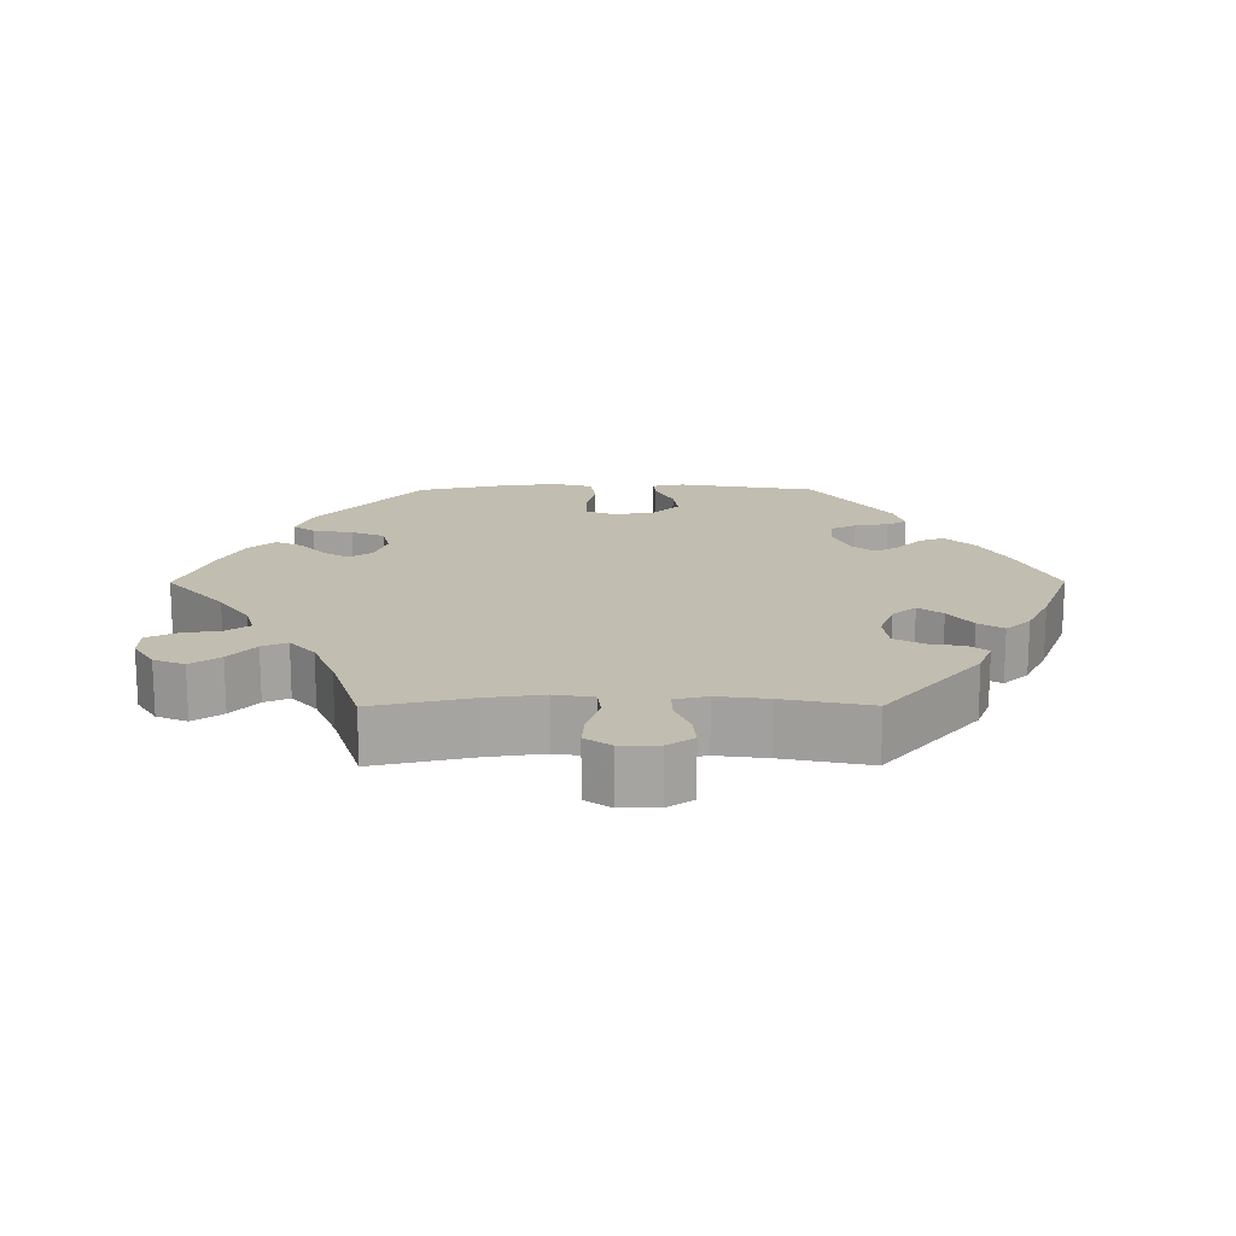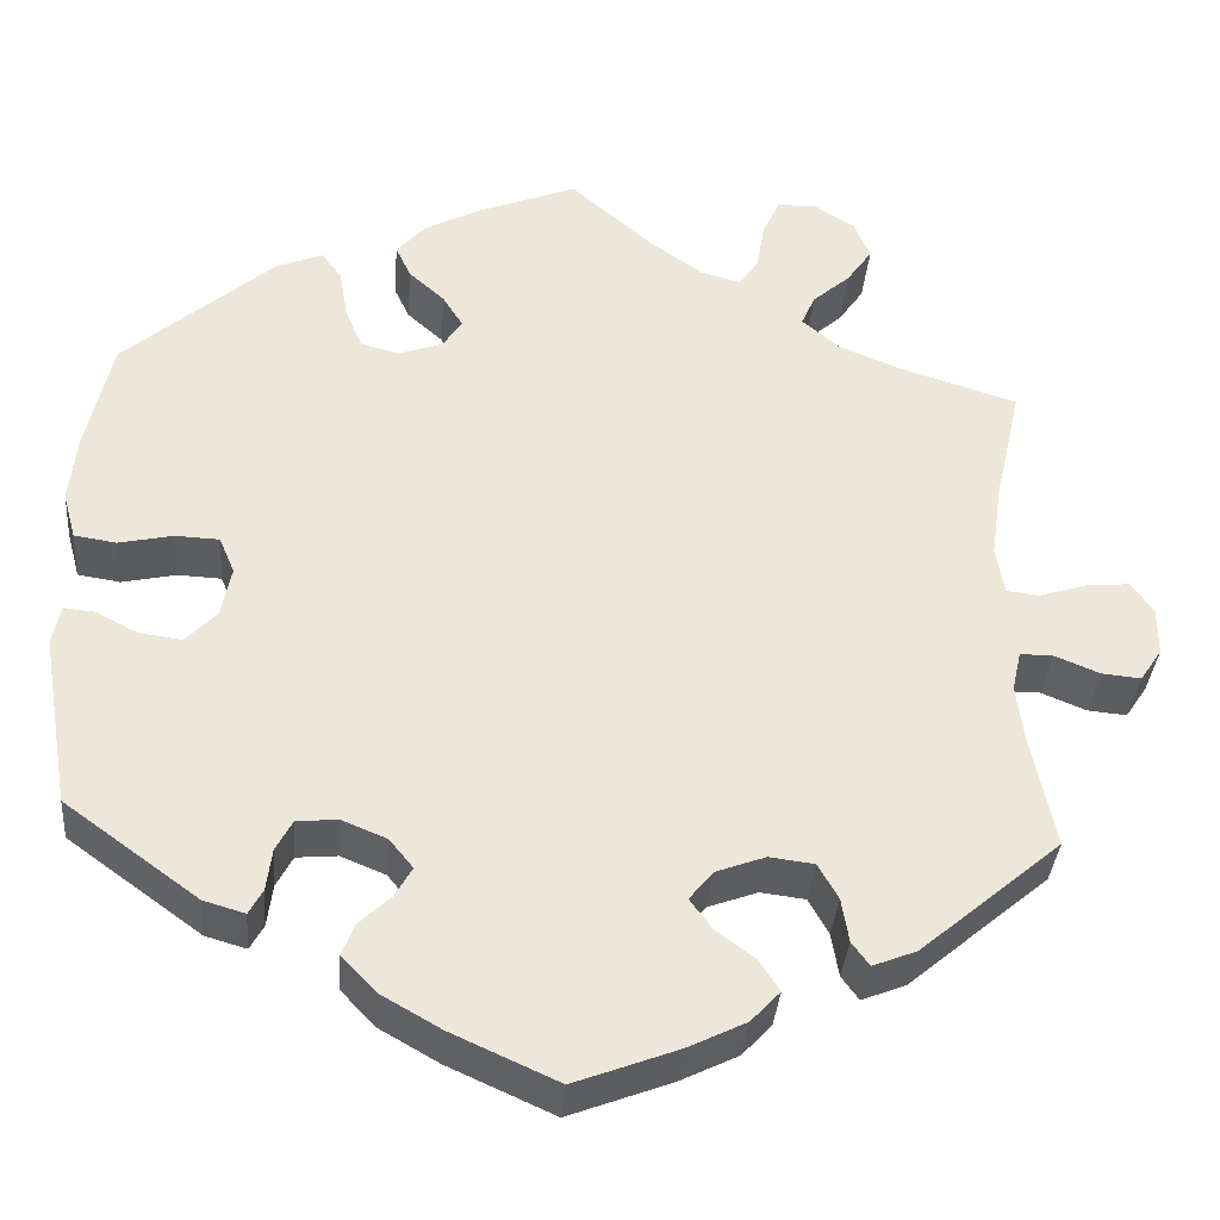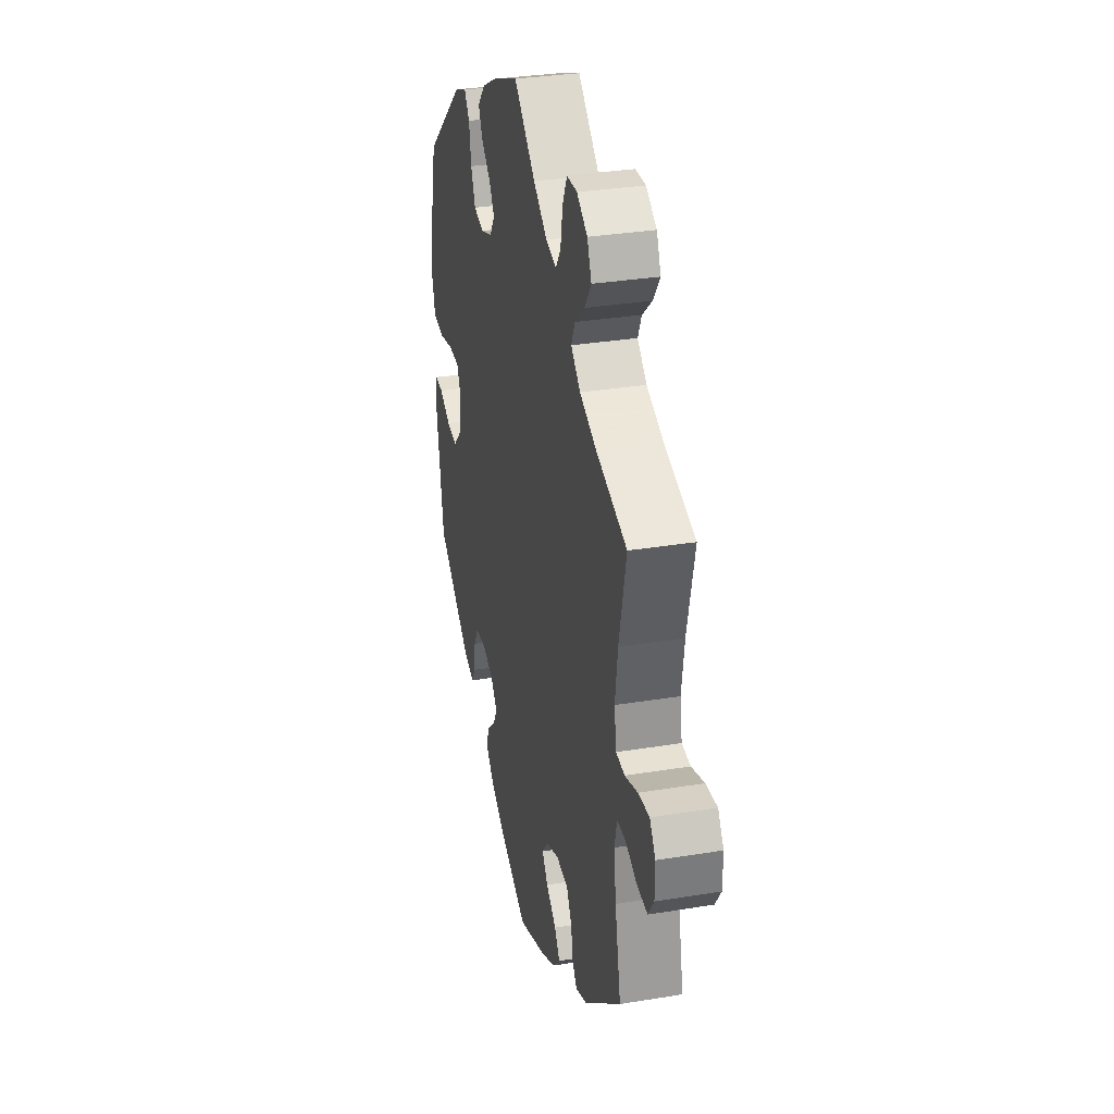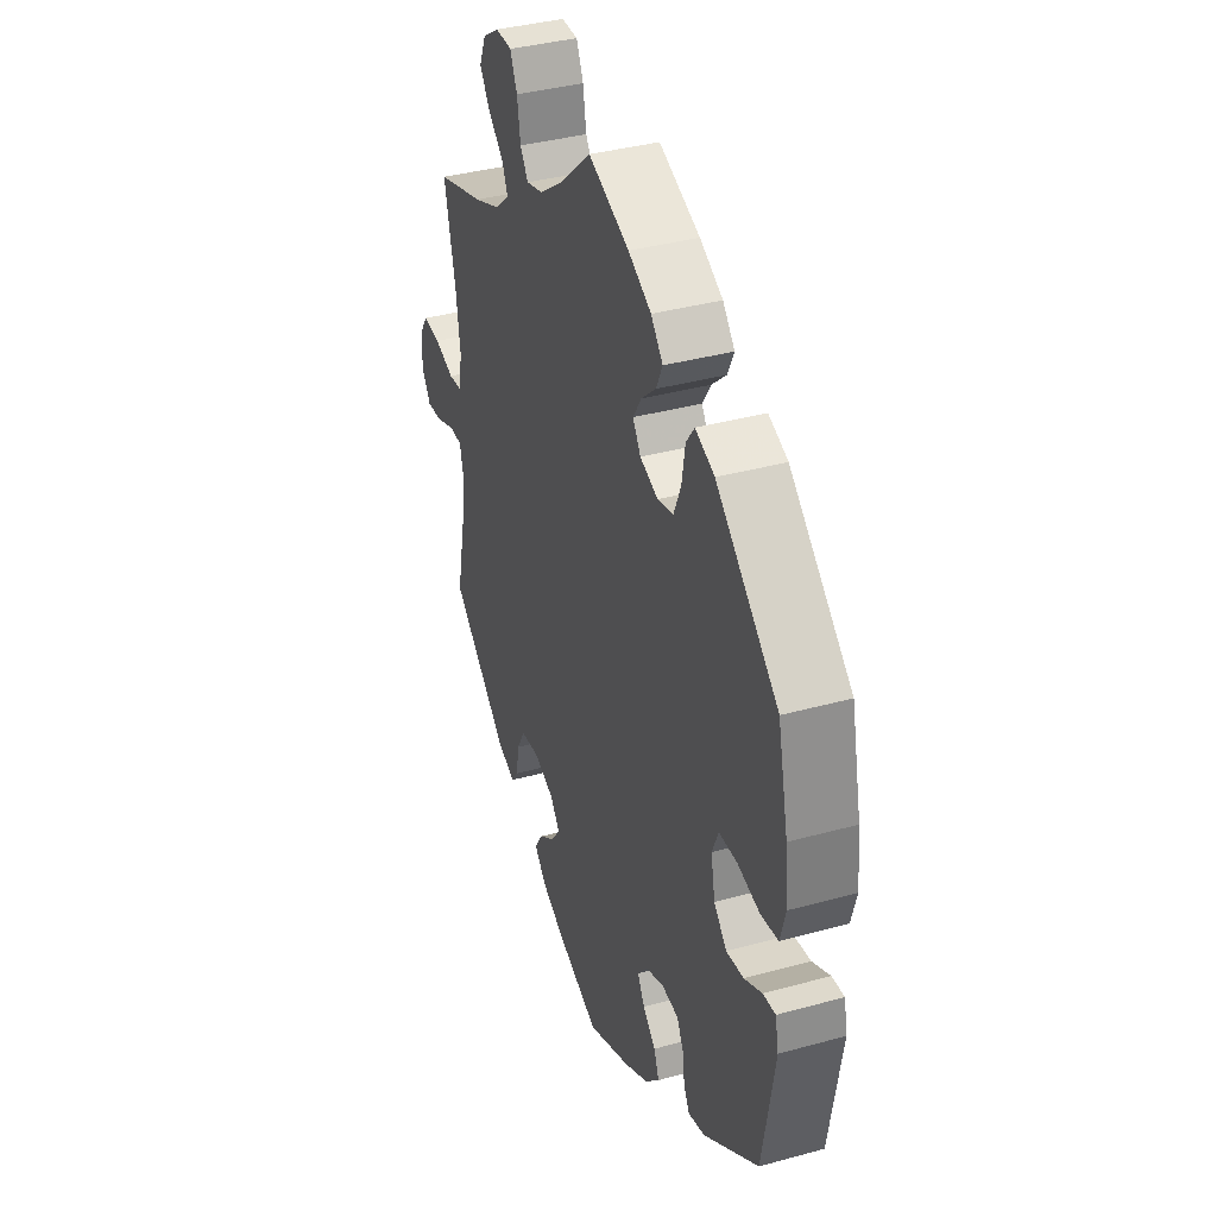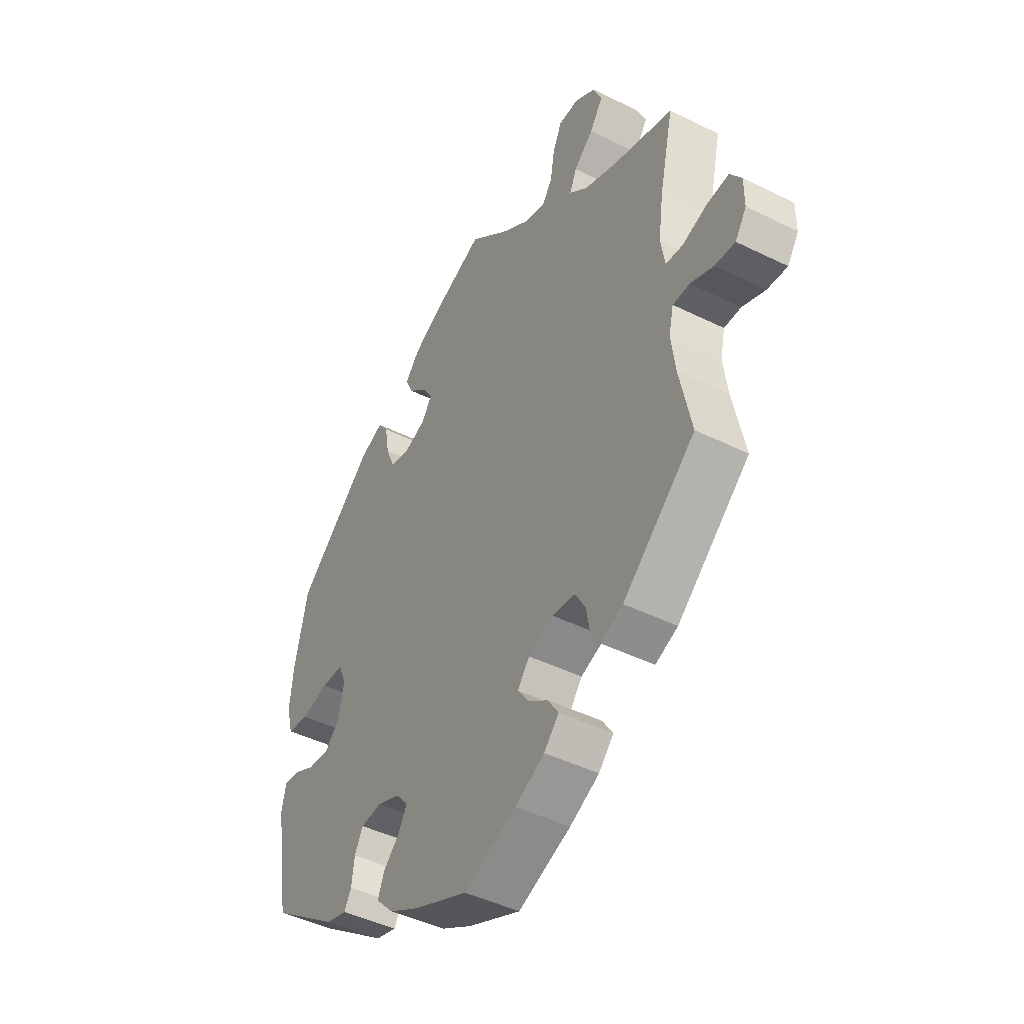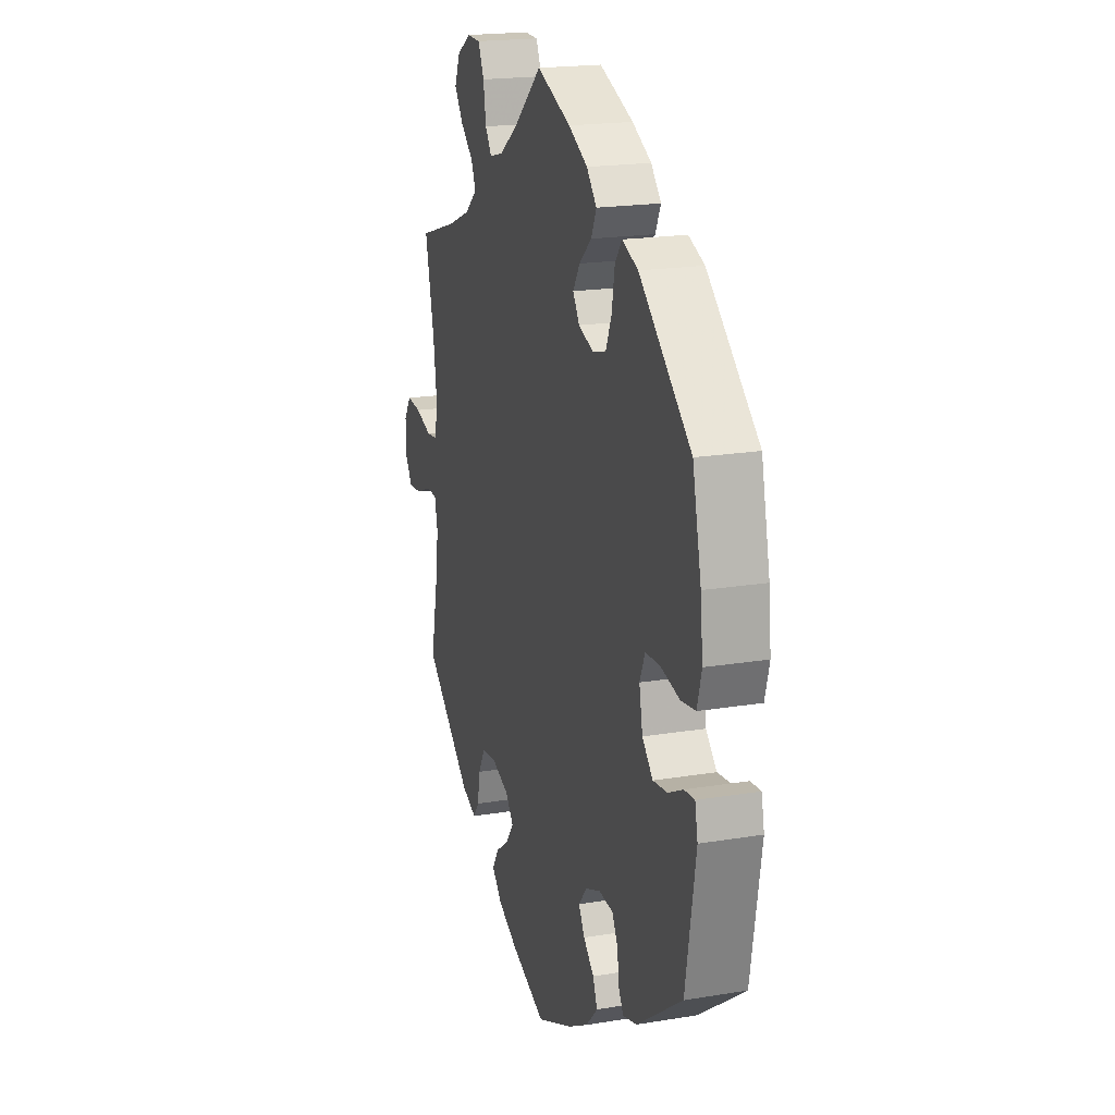
<metadata>
{"format":"obj","ext":"obj","renderer":"f3d","projection":"perspective","resolution":1024,"background":"white","views":[{"elev":16.7,"azim":89.7,"up":"+Y"},{"elev":-35.7,"azim":-4.7,"up":"+Z"},{"elev":32.0,"azim":77.0,"up":"+Z"},{"elev":37.6,"azim":-109.4,"up":"+Z"},{"elev":-45.1,"azim":60.2,"up":"+Z"},{"elev":19.5,"azim":-107.2,"up":"+Z"}]}
</metadata>
<code>
v 0.09 0.07 0.499
v 0.148 0.07 0.458
v 0.192 0.07 0.446
v 0.213 0.07 0.477
v 0.222 0.07 0.53
v 0.241 0.07 0.571
v 0.284 0.07 0.572
v 0.328 0.07 0.544
v 0.346 0.07 0.502
v 0.318 0.07 0.462
v 0.277 0.07 0.426
v 0.262 0.07 0.392
v 0.301 0.07 0.358
v 0.372 0.07 0.329
v 0.5 0.07 0.289
v 0.47 0.07 0.157
v 0.459 0.07 0.078
v 0.468 0.07 0.025
v 0.504 0.07 0.021
v 0.557 0.07 0.038
v 0.604 0.07 0.042
v 0.628 0.07 0.007
v 0.628 0.07 -0.045
v 0.604 0.07 -0.081
v 0.561 0.07 -0.077
v 0.512 0.07 -0.057
v 0.476 0.07 -0.057
v 0.466 0.07 -0.101
v 0.475 0.07 -0.17
v 0.5 0.07 -0.289
v 0.346 0.07 -0.419
v 0.298 0.07 -0.438
v 0.279 0.07 -0.412
v 0.271 0.07 -0.364
v 0.249 0.07 -0.325
v 0.2 0.07 -0.319
v 0.146 0.07 -0.339
v 0.12 0.07 -0.371
v 0.144 0.07 -0.404
v 0.187 0.07 -0.436
v 0.209 0.07 -0.47
v 0.177 0.07 -0.504
v 0.114 0.07 -0.535
v 0.001 0.07 -0.578
v -0.115 0.07 -0.526
v -0.18 0.07 -0.489
v -0.218 0.07 -0.449
v -0.204 0.07 -0.414
v -0.17 0.07 -0.382
v -0.151 0.07 -0.349
v -0.177 0.07 -0.317
v -0.226 0.07 -0.297
v -0.271 0.07 -0.301
v -0.289 0.07 -0.335
v -0.295 0.07 -0.381
v -0.31 0.07 -0.408
v -0.355 0.07 -0.395
v -0.501 0.07 -0.289
v -0.533 0.07 -0.099
v -0.524 0.07 -0.056
v -0.491 0.07 -0.059
v -0.444 0.07 -0.083
v -0.398 0.07 -0.089
v -0.364 0.07 -0.054
v -0.353 0.07 0.002
v -0.37 0.07 0.042
v -0.418 0.07 0.044
v -0.477 0.07 0.031
v -0.523 0.07 0.038
v -0.537 0.07 0.089
v -0.529 0.07 0.165
v -0.501 0.07 0.289
v -0.336 0.07 0.432
v -0.285 0.07 0.452
v -0.263 0.07 0.422
v -0.254 0.07 0.368
v -0.235 0.07 0.323
v -0.193 0.07 0.312
v -0.145 0.07 0.329
v -0.124 0.07 0.361
v -0.146 0.07 0.396
v -0.185 0.07 0.431
v -0.202 0.07 0.467
v -0.17 0.07 0.503
v -0.109 0.07 0.535
v 0 0.07 0.578
v 0.09 0 0.499
v 0.148 0 0.458
v 0.192 0 0.446
v 0.213 0 0.477
v 0.222 0 0.53
v 0.241 0 0.571
v 0.284 0 0.572
v 0.328 0 0.544
v 0.346 0 0.502
v 0.318 0 0.462
v 0.277 0 0.426
v 0.262 0 0.392
v 0.301 0 0.358
v 0.372 0 0.329
v 0.5 0 0.289
v 0.47 0 0.157
v 0.459 0 0.078
v 0.468 0 0.025
v 0.504 0 0.021
v 0.557 0 0.038
v 0.604 0 0.042
v 0.628 0 0.007
v 0.628 0 -0.045
v 0.604 0 -0.081
v 0.561 0 -0.077
v 0.512 0 -0.057
v 0.476 0 -0.057
v 0.466 0 -0.101
v 0.475 0 -0.17
v 0.5 0 -0.289
v 0.346 0 -0.419
v 0.298 0 -0.438
v 0.279 0 -0.412
v 0.271 0 -0.364
v 0.249 0 -0.325
v 0.2 0 -0.319
v 0.146 0 -0.339
v 0.12 0 -0.371
v 0.144 0 -0.404
v 0.187 0 -0.436
v 0.209 0 -0.47
v 0.177 0 -0.504
v 0.114 0 -0.535
v 0.001 0 -0.578
v -0.115 0 -0.526
v -0.18 0 -0.489
v -0.218 0 -0.449
v -0.204 0 -0.414
v -0.17 0 -0.382
v -0.151 0 -0.349
v -0.177 0 -0.317
v -0.226 0 -0.297
v -0.271 0 -0.301
v -0.289 0 -0.335
v -0.295 0 -0.381
v -0.31 0 -0.408
v -0.355 0 -0.395
v -0.501 0 -0.289
v -0.533 0 -0.099
v -0.524 0 -0.056
v -0.491 0 -0.059
v -0.444 0 -0.083
v -0.398 0 -0.089
v -0.364 0 -0.054
v -0.353 0 0.002
v -0.37 0 0.042
v -0.418 0 0.044
v -0.477 0 0.031
v -0.523 0 0.038
v -0.537 0 0.089
v -0.529 0 0.165
v -0.501 0 0.289
v -0.336 0 0.432
v -0.285 0 0.452
v -0.263 0 0.422
v -0.254 0 0.368
v -0.235 0 0.323
v -0.193 0 0.312
v -0.145 0 0.329
v -0.124 0 0.361
v -0.146 0 0.396
v -0.185 0 0.431
v -0.202 0 0.467
v -0.17 0 0.503
v -0.109 0 0.535
v 0 0 0.578
f 85 86 1
f 84 85 1 2
f 81 82 83 84
f 80 81 84 2
f 79 80 2 3
f 78 79 3
f 73 74 75 76
f 73 76 77
f 72 73 77
f 71 72 77 78
f 67 68 69 70
f 66 67 70 71
f 59 60 61 62
f 59 62 63
f 58 59 63
f 57 58 63 64
f 54 55 56 57
f 53 54 57 64
f 46 47 48 49
f 46 49 50
f 45 46 50
f 44 45 50
f 43 44 50
f 42 43 50 51
f 39 40 41 42
f 38 39 42 51
f 31 32 33 34
f 29 30 31 34
f 28 29 34 35
f 27 28 35 36
f 23 24 25 26
f 23 26 27
f 22 23 27
f 19 20 21 22
f 18 19 22 27
f 17 18 27 36
f 14 15 16
f 13 14 16 17
f 12 13 17 36
f 8 9 10 11
f 8 11 12
f 7 8 12
f 4 5 6 7
f 3 4 7 12
f 66 71 78 3
f 52 53 64 65
f 38 51 52 65
f 37 38 65 66
f 36 37 66
f 3 12 36 66
f 87 172 171
f 88 87 171 170
f 170 169 168 167
f 88 170 167 166
f 89 88 166 165
f 89 165 164
f 162 161 160 159
f 163 162 159
f 163 159 158
f 164 163 158 157
f 156 155 154 153
f 157 156 153 152
f 148 147 146 145
f 149 148 145
f 149 145 144
f 150 149 144 143
f 143 142 141 140
f 150 143 140 139
f 135 134 133 132
f 136 135 132
f 136 132 131
f 136 131 130
f 136 130 129
f 137 136 129 128
f 128 127 126 125
f 137 128 125 124
f 120 119 118 117
f 120 117 116 115
f 121 120 115 114
f 122 121 114 113
f 112 111 110 109
f 113 112 109
f 113 109 108
f 108 107 106 105
f 113 108 105 104
f 122 113 104 103
f 102 101 100
f 103 102 100 99
f 122 103 99 98
f 97 96 95 94
f 98 97 94
f 98 94 93
f 93 92 91 90
f 98 93 90 89
f 89 164 157 152
f 151 150 139 138
f 151 138 137 124
f 152 151 124 123
f 152 123 122
f 152 122 98 89
f 1 87 88 2
f 2 88 89 3
f 3 89 90 4
f 4 90 91 5
f 5 91 92 6
f 6 92 93 7
f 7 93 94 8
f 8 94 95 9
f 9 95 96 10
f 10 96 97 11
f 11 97 98 12
f 12 98 99 13
f 13 99 100 14
f 14 100 101 15
f 15 101 102 16
f 16 102 103 17
f 17 103 104 18
f 18 104 105 19
f 19 105 106 20
f 20 106 107 21
f 21 107 108 22
f 22 108 109 23
f 23 109 110 24
f 24 110 111 25
f 25 111 112 26
f 26 112 113 27
f 27 113 114 28
f 28 114 115 29
f 29 115 116 30
f 30 116 117 31
f 31 117 118 32
f 32 118 119 33
f 33 119 120 34
f 34 120 121 35
f 35 121 122 36
f 36 122 123 37
f 37 123 124 38
f 38 124 125 39
f 39 125 126 40
f 40 126 127 41
f 41 127 128 42
f 42 128 129 43
f 43 129 130 44
f 44 130 131 45
f 45 131 132 46
f 46 132 133 47
f 47 133 134 48
f 48 134 135 49
f 49 135 136 50
f 50 136 137 51
f 51 137 138 52
f 52 138 139 53
f 53 139 140 54
f 54 140 141 55
f 55 141 142 56
f 56 142 143 57
f 57 143 144 58
f 58 144 145 59
f 59 145 146 60
f 60 146 147 61
f 61 147 148 62
f 62 148 149 63
f 63 149 150 64
f 64 150 151 65
f 65 151 152 66
f 66 152 153 67
f 67 153 154 68
f 68 154 155 69
f 69 155 156 70
f 70 156 157 71
f 71 157 158 72
f 72 158 159 73
f 73 159 160 74
f 74 160 161 75
f 75 161 162 76
f 76 162 163 77
f 77 163 164 78
f 78 164 165 79
f 79 165 166 80
f 80 166 167 81
f 81 167 168 82
f 82 168 169 83
f 83 169 170 84
f 84 170 171 85
f 85 171 172 86
f 86 172 87 1

</code>
